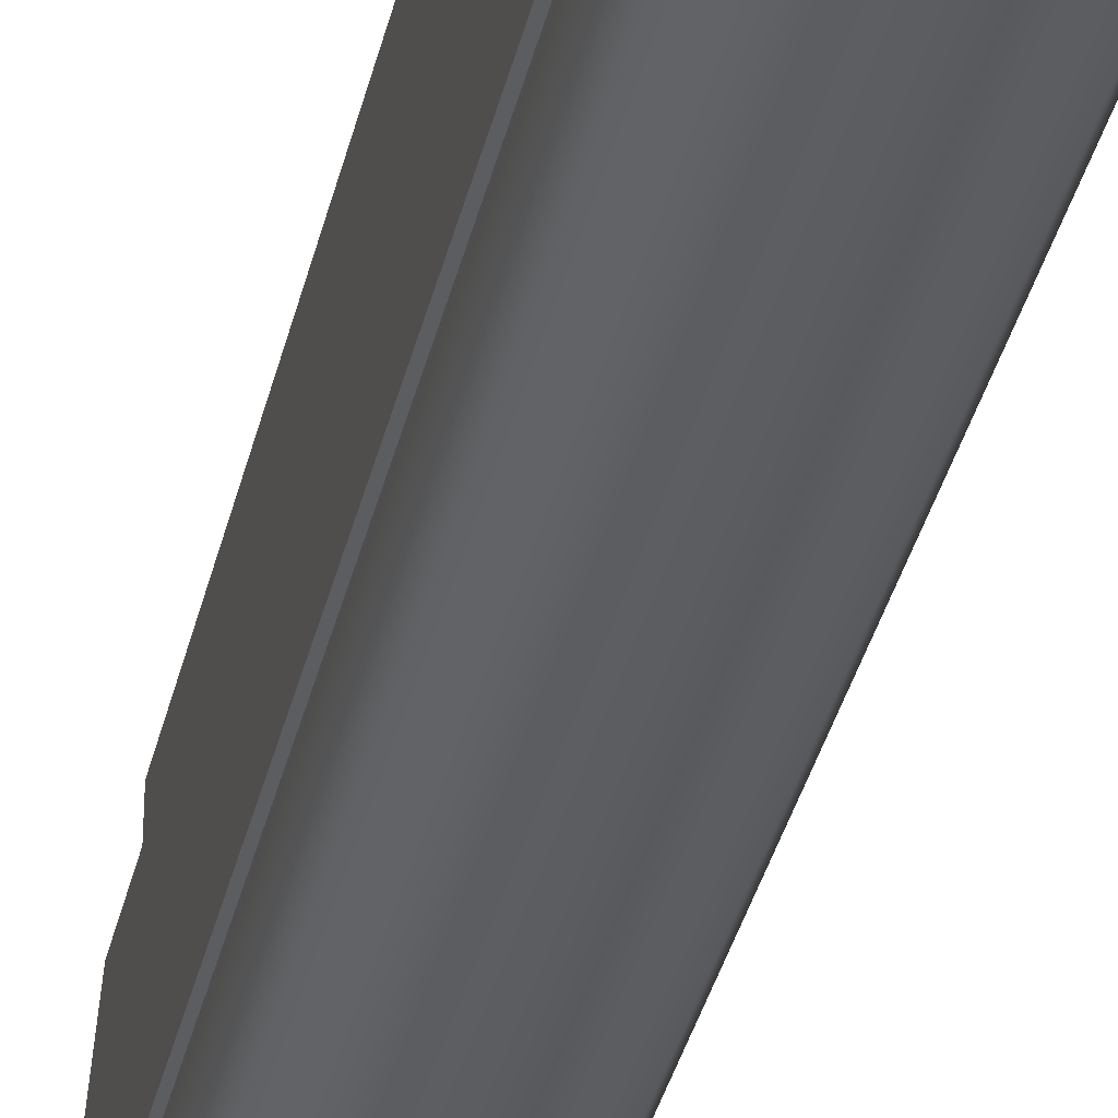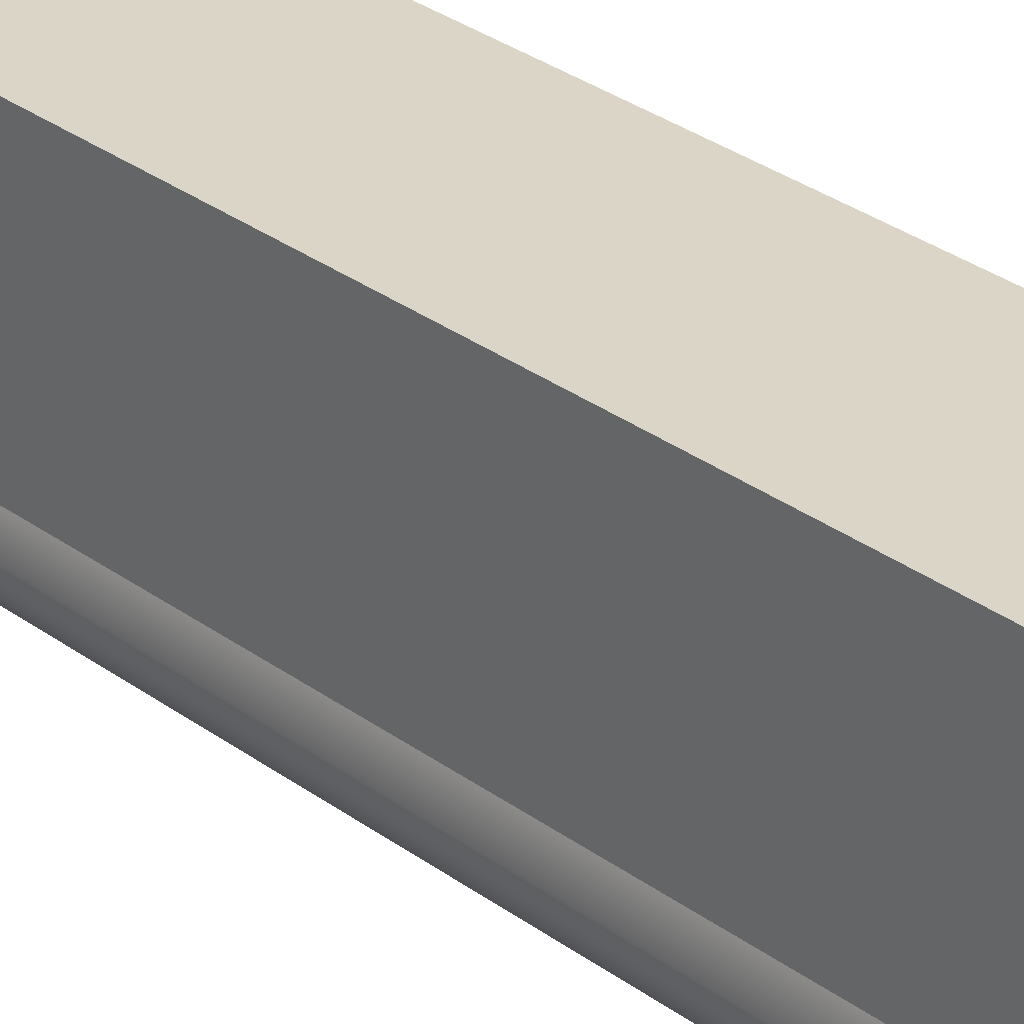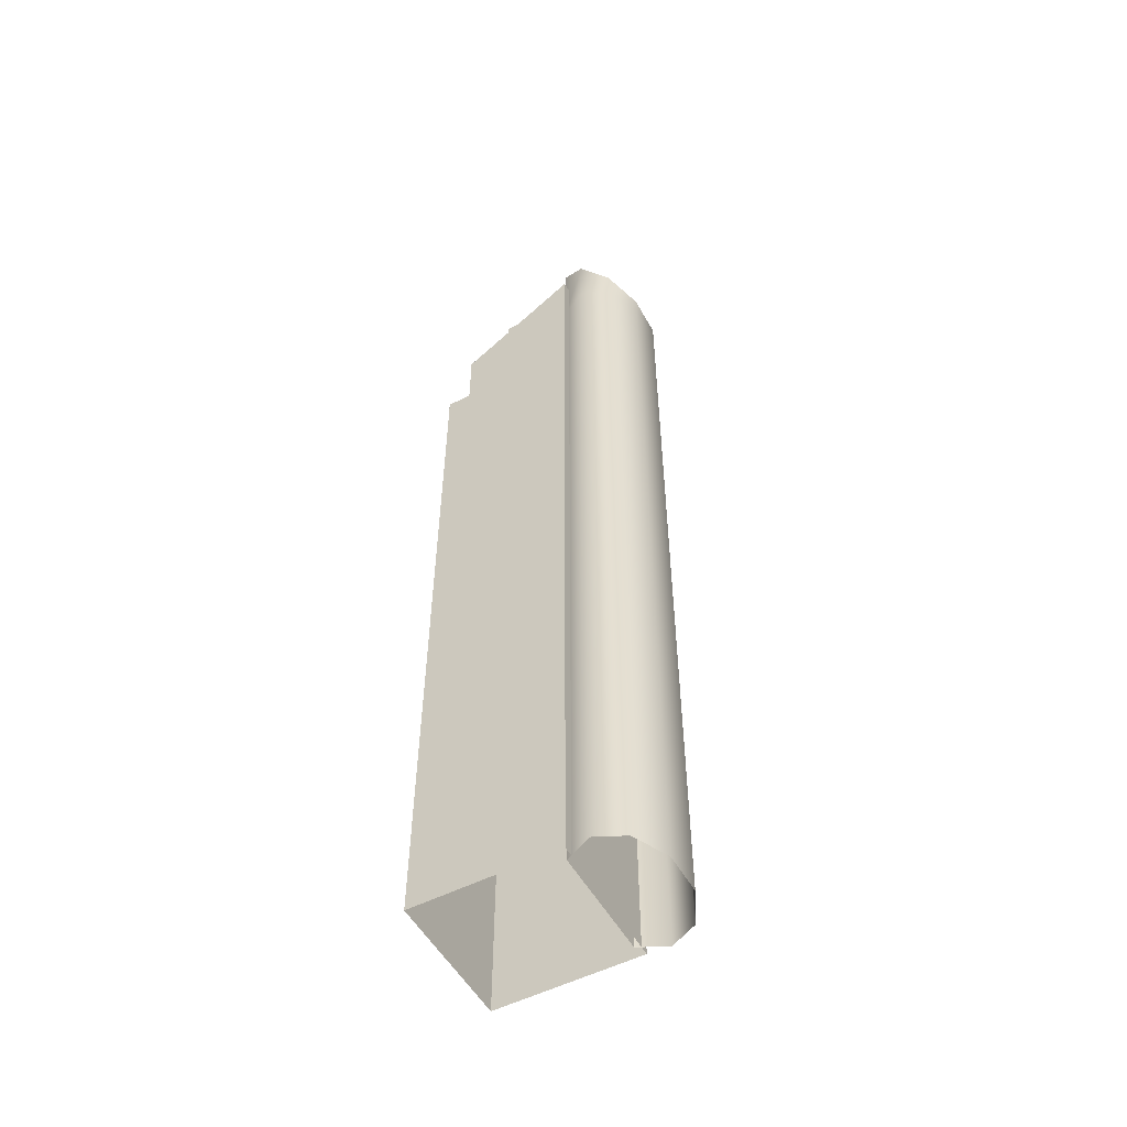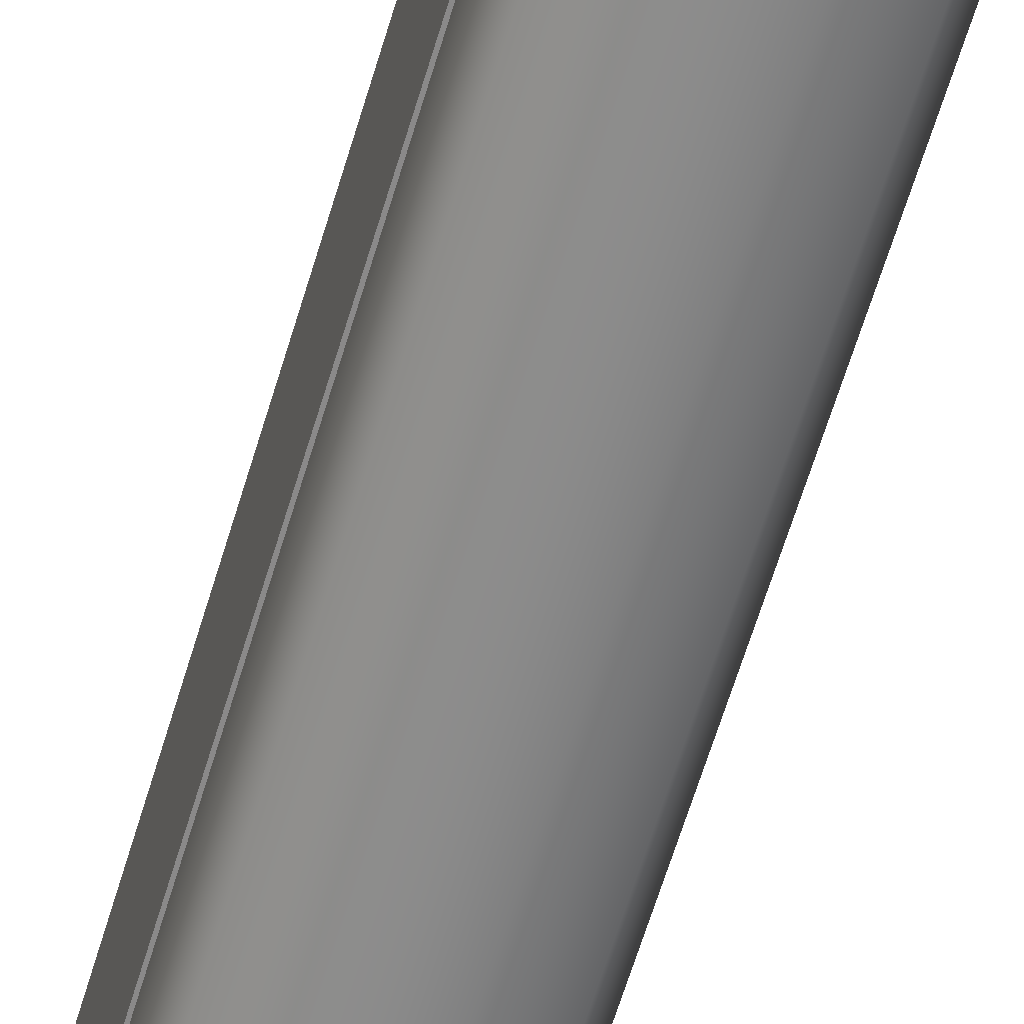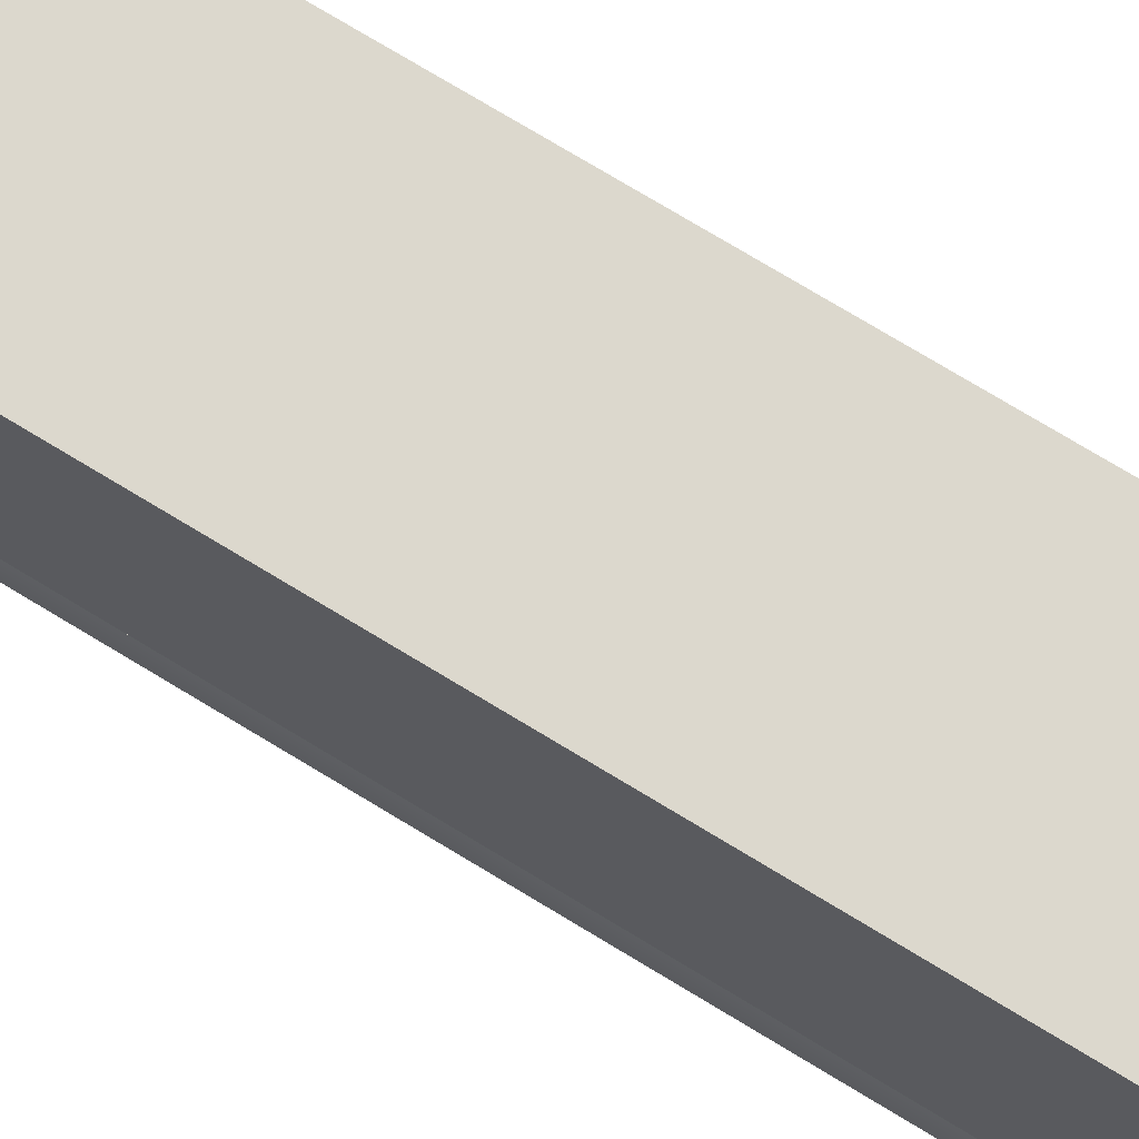
<metadata>
{"format":"obj","ext":"obj","renderer":"f3d","projection":"perspective","resolution":1024,"background":"white","views":[{"elev":-36.5,"azim":-13.0,"up":"+Z"},{"elev":29.5,"azim":137.7,"up":"+Z"},{"elev":-53.4,"azim":118.7,"up":"+Y"},{"elev":-63.3,"azim":163.3,"up":"+Z"},{"elev":72.6,"azim":121.5,"up":"+Z"}]}
</metadata>
<code>
v 6.856 75.15 10.54
v -6.784 75.15 8.054
v 6.856 75.15 8.054
v -6.784 75.15 10.54
v 5.759 81.3 -3.472
v -5.688 81.3 7.598
v -5.688 81.3 -3.472
v 5.759 81.3 7.598
v -6.784 75.15 -3.909
v 6.856 80.96 -3.909
v -6.784 80.96 -3.909
v 6.856 75.15 -3.909
v -6.784 75.15 -3.909
v -6.784 80.96 8.054
v -6.784 75.15 8.054
v -6.784 80.96 -3.909
v 6.856 75.15 8.054
v -6.784 80.96 8.054
v 6.856 80.96 8.054
v -6.784 75.15 8.054
v 6.856 75.15 -3.909
v 6.856 80.96 8.054
v 6.856 80.96 -3.909
v 6.856 75.15 8.054
v 6.856 90.11 -3.909
v -5.688 89.8 -3.463
v -6.784 90.11 -3.909
v 5.759 89.8 -3.463
v -5.688 82.13 7.608
v -6.784 81.82 8.054
v 5.759 82.13 7.608
v 6.856 81.82 8.054
v 5.759 89.8 -3.463
v -5.688 81.3 -3.472
v -5.688 89.8 -3.463
v 5.759 81.3 -3.472
v -5.688 89.8 -3.463
v -5.688 81.3 7.598
v -5.688 82.13 7.608
v -5.688 81.3 -3.472
v -5.688 82.13 7.608
v 5.759 81.3 7.598
v 5.759 82.13 7.608
v -5.688 81.3 7.598
v 5.759 82.13 7.608
v 5.759 81.3 -3.472
v 5.759 89.8 -3.463
v 5.759 81.3 7.598
v -3.335 91.14 4.581
v 3.306 91.14 -3.2
v 3.306 91.14 4.581
v -3.335 91.14 -3.2
v 4.158 81.3 5.017
v -4.188 90.26 5.017
v 4.158 90.26 5.017
v -4.188 81.3 5.017
v 4.158 81.3 -3.637
v 4.158 90.26 5.017
v 4.158 90.26 -3.637
v 4.158 81.3 5.017
v -4.188 81.3 5.017
v -4.188 90.26 -3.637
v -4.188 90.26 5.017
v -4.188 81.3 -3.637
v -4.188 91.53 5.017
v 3.306 91.53 4.581
v 4.158 91.53 5.017
v -3.335 91.53 4.581
v 3.306 91.53 -3.2
v 4.158 91.53 -3.637
v -3.335 91.53 -3.2
v -4.188 91.53 -3.637
v -3.335 91.53 4.581
v 3.306 91.14 4.581
v 3.306 91.53 4.581
v -3.335 91.14 4.581
v 3.306 91.53 4.581
v 3.306 91.14 -3.2
v 3.306 91.53 -3.2
v 3.306 91.14 4.581
v 3.306 91.53 -3.2
v -3.335 91.14 -3.2
v -3.335 91.53 -3.2
v 3.306 91.14 -3.2
v -3.335 91.53 -3.2
v -3.335 91.14 4.581
v -3.335 91.53 4.581
v -3.335 91.14 -3.2
v 6.929 3.74e-16 -6.107
v 5.606 85.65 -8.845
v 5.606 5.416e-16 -8.845
v 6.929 85.65 -6.107
v 2.141 85.65 -10.54
v 2.141 6.452e-16 -10.54
v -2.141 6.452e-16 -10.54
v -2.141 85.65 -10.54
v -5.606 5.416e-16 -8.845
v -5.606 85.65 -8.845
v -6.929 3.74e-16 -6.107
v -6.929 85.65 -6.107
v -5.606 2.064e-16 -3.37
v -6.929 85.65 -6.107
v -5.606 85.65 -3.37
v -6.929 3.74e-16 -6.107
v 5.606 2.064e-16 -3.37
v 6.929 85.65 -6.107
v 6.929 3.74e-16 -6.107
v 5.606 85.65 -3.37
v 5.606 85.65 -3.37
v -5.606 2.064e-16 -3.37
v -5.606 85.65 -3.37
v 5.606 2.064e-16 -3.37
v 6.929 91.67 -6.107
v -5.606 94.12 -3.37
v -6.929 91.67 -6.107
v 5.606 94.12 -3.37
v -5.606 89.21 -8.845
v 5.606 89.21 -8.845
v -2.141 87.69 -10.54
v 2.141 87.69 -10.54
v -6.784 90.11 -3.909
v 6.856 80.96 -3.909
v 6.856 90.11 -3.909
v -6.784 80.96 -3.909
v -6.784 81.82 8.054
v -6.784 80.96 -3.909
v -6.784 90.11 -3.909
v -6.784 80.96 8.054
v 6.856 81.82 8.054
v -6.784 80.96 8.054
v -6.784 81.82 8.054
v 6.856 80.96 8.054
v 6.856 80.96 -3.909
v 6.856 81.82 8.054
v 6.856 90.11 -3.909
v 6.856 80.96 8.054
v 5.606 89.21 -8.845
v 6.929 85.65 -6.107
v 6.929 91.67 -6.107
v 5.606 85.65 -8.845
v 2.141 87.69 -10.54
v 5.606 85.65 -8.845
v 5.606 89.21 -8.845
v 2.141 85.65 -10.54
v -2.141 87.69 -10.54
v -2.141 85.65 -10.54
v -5.606 85.65 -8.845
v -5.606 89.21 -8.845
v -6.929 85.65 -6.107
v -5.606 89.21 -8.845
v -6.929 91.67 -6.107
v -5.606 85.65 -8.845
v -5.606 85.65 -3.37
v -6.929 91.67 -6.107
v -5.606 94.12 -3.37
v -6.929 85.65 -6.107
v 6.929 91.67 -6.107
v 5.606 85.65 -3.37
v 5.606 94.12 -3.37
v 6.929 85.65 -6.107
v 5.606 94.12 -3.37
v -5.606 85.65 -3.37
v -5.606 94.12 -3.37
v 5.606 85.65 -3.37
v 4.158 91.53 5.017
v -4.188 90.26 5.017
v -4.188 91.53 5.017
v 4.158 90.26 5.017
v 4.158 91.53 -3.637
v 4.158 90.26 5.017
v 4.158 91.53 5.017
v 4.158 90.26 -3.637
v -4.188 91.53 5.017
v -4.188 90.26 -3.637
v -4.188 91.53 -3.637
v -4.188 90.26 5.017
v 6.856 75.15 10.54
v -6.784 4.133 10.54
v -6.784 75.15 10.54
v 6.856 4.133 10.54
v 6.856 75.15 8.054
v 6.856 4.133 10.54
v 6.856 75.15 10.54
v 6.856 4.133 8.054
v 6.856 75.15 -3.909
v 6.856 4.133 -3.909
v -6.784 75.15 -3.909
v 6.856 4.133 -3.909
v 6.856 75.15 -3.909
v -6.784 4.133 -3.909
v -6.784 75.15 8.054
v -6.784 4.133 -3.909
v -6.784 75.15 -3.909
v -6.784 4.133 8.054
v -6.784 75.15 10.54
v -6.784 4.133 10.54
v 6.856 -6.452e-16 10.54
v -6.784 4.133 10.54
v 6.856 4.133 10.54
v -6.784 -6.452e-16 10.54
v 6.856 -4.932e-16 8.054
v 6.856 4.133 10.54
v 6.856 4.133 8.054
v 6.856 -6.452e-16 10.54
v 6.856 2.394e-16 -3.909
v 6.856 4.133 -3.909
v -6.784 2.394e-16 -3.909
v 6.856 4.133 -3.909
v -6.784 4.133 -3.909
v 6.856 2.394e-16 -3.909
v -6.784 -4.932e-16 8.054
v -6.784 4.133 -3.909
v -6.784 4.133 8.054
v -6.784 2.394e-16 -3.909
v -6.784 -6.452e-16 10.54
v -6.784 4.133 10.54
v 1.312 92.32 -0.00318
v 3.086 92.32 -2.232
v 3.086 92.32 -0.00318
v 1.312 92.32 -2.232
v 1.312 91.06 -0.00318
v 3.086 92.32 -0.00318
v 3.086 91.06 -0.00318
v 1.312 92.32 -0.00318
v 3.086 91.06 -0.00318
v 3.086 92.32 -2.232
v 3.086 91.06 -2.232
v 3.086 92.32 -0.00318
v 3.086 91.06 -2.232
v 1.312 92.32 -2.232
v 1.312 91.06 -2.232
v 3.086 92.32 -2.232
v 1.312 91.06 -2.232
v 1.312 92.32 -0.00318
v 1.312 91.06 -0.00318
v 1.312 92.32 -2.232
v 1.274 91.06 -1.175
v 1.598 91.06 -0.6067
v 1.598 91.06 -1.175
v 1.274 91.06 -0.6067
v 1.274 92.15 -1.175
v 1.598 92.15 -0.6067
v 1.274 92.15 -0.6067
v 1.598 92.15 -1.175
v 1.274 91.06 -1.175
v 1.274 92.15 -0.6067
v 1.274 91.06 -0.6067
v 1.274 92.15 -1.175
v 1.274 91.06 -0.6067
v 1.598 92.15 -0.6067
v 1.598 91.06 -0.6067
v 1.274 92.15 -0.6067
v 1.598 91.06 -1.175
v 1.274 92.15 -1.175
v 1.274 91.06 -1.175
v 1.598 92.15 -1.175
v 1.274 91.06 -1.748
v 1.598 91.06 -1.18
v 1.598 91.06 -1.748
v 1.274 91.06 -1.18
v 1.274 92.15 -1.748
v 1.598 92.15 -1.18
v 1.274 92.15 -1.18
v 1.598 92.15 -1.748
v 1.274 91.06 -1.748
v 1.274 92.15 -1.18
v 1.274 91.06 -1.18
v 1.274 92.15 -1.748
v 1.274 91.06 -1.18
v 1.598 92.15 -1.18
v 1.598 91.06 -1.18
v 1.274 92.15 -1.18
v 1.598 91.06 -1.748
v 1.274 92.15 -1.748
v 1.274 91.06 -1.748
v 1.598 92.15 -1.748
v -1.768 91.89 1.44
v -2.584 91.89 0.7099
v -0.8776 91.89 0.7099
v -2.584 91.89 1.44
v -0.8776 91.89 1.44
v -1.768 91.05 1.44
v -2.584 91.89 1.44
v -1.768 91.89 1.44
v -2.584 91.05 1.44
v -0.8776 91.05 1.44
v -0.8776 91.89 1.44
v -0.8776 91.05 1.44
v -0.8776 91.89 0.7099
v -0.8776 91.05 0.7099
v -0.8776 91.89 1.44
v -2.584 91.05 0.7099
v -2.584 91.89 1.44
v -2.584 91.05 1.44
v -2.584 91.89 0.7099
v -2.584 91.05 0.7099
v -0.8776 91.89 0.7099
v -2.584 91.89 0.7099
v -0.8776 91.05 0.7099
v -1.768 91.89 3.283
v -2.584 91.89 2.552
v -0.8776 91.89 2.552
v -2.584 91.89 3.283
v -0.8776 91.89 3.283
v -1.768 91.05 3.283
v -2.584 91.89 3.283
v -1.768 91.89 3.283
v -2.584 91.05 3.283
v -0.8776 91.05 3.283
v -0.8776 91.89 3.283
v -0.8776 91.05 3.283
v -0.8776 91.89 2.552
v -0.8776 91.05 2.552
v -0.8776 91.89 3.283
v -2.584 91.05 2.552
v -2.584 91.89 3.283
v -2.584 91.05 3.283
v -2.584 91.89 2.552
v -2.584 91.05 2.552
v -0.8776 91.89 2.552
v -2.584 91.89 2.552
v -0.8776 91.05 2.552
v -3.833 82.06 6.207
v -4.648 82.06 5.476
v -2.942 82.06 5.476
v -4.648 82.06 6.207
v -2.942 82.06 6.207
v -3.833 81.22 6.207
v -4.648 82.06 6.207
v -3.833 82.06 6.207
v -4.648 81.22 6.207
v -2.942 81.22 6.207
v -2.942 82.06 6.207
v -2.942 81.22 6.207
v -2.942 82.06 5.476
v -2.942 81.22 5.476
v -2.942 82.06 6.207
v -4.648 81.22 5.476
v -4.648 82.06 6.207
v -4.648 81.22 6.207
v -4.648 82.06 5.476
v -4.648 81.22 5.476
v -2.942 82.06 5.476
v -4.648 82.06 5.476
v -2.942 81.22 5.476
v 0.05889 82.06 6.207
v -0.7568 82.06 5.476
v 0.9494 82.06 5.476
v -0.7568 82.06 6.207
v 0.9494 82.06 6.207
v 0.05889 81.22 6.207
v -0.7568 82.06 6.207
v 0.05889 82.06 6.207
v -0.7568 81.22 6.207
v 0.9494 81.22 6.207
v 0.9494 82.06 6.207
v 0.9494 81.22 6.207
v 0.9494 82.06 5.476
v 0.9494 81.22 5.476
v 0.9494 82.06 6.207
v -0.7568 81.22 5.476
v -0.7568 82.06 6.207
v -0.7568 81.22 6.207
v -0.7568 82.06 5.476
v -0.7568 81.22 5.476
v 0.9494 82.06 5.476
v -0.7568 82.06 5.476
v 0.9494 81.22 5.476
v 3.95 82.06 6.207
v 3.135 82.06 5.476
v 4.841 82.06 5.476
v 3.135 82.06 6.207
v 4.841 82.06 6.207
v 3.95 81.22 6.207
v 3.135 82.06 6.207
v 3.95 82.06 6.207
v 3.135 81.22 6.207
v 4.841 81.22 6.207
v 4.841 82.06 6.207
v 4.841 81.22 6.207
v 4.841 82.06 5.476
v 4.841 81.22 5.476
v 4.841 82.06 6.207
v 3.135 81.22 5.476
v 3.135 82.06 6.207
v 3.135 81.22 6.207
v 3.135 82.06 5.476
v 3.135 81.22 5.476
v 4.841 82.06 5.476
v 3.135 82.06 5.476
v 4.841 81.22 5.476
g Skyscraper_16
f 3 2 1
f 4 1 2
f 7 6 5
f 8 5 6
f 11 10 9
f 12 9 10
f 15 14 13
f 16 13 14
f 19 18 17
f 20 17 18
f 23 22 21
f 24 21 22
f 27 26 25
f 28 25 26
f 26 27 29
f 30 29 27
f 29 30 31
f 32 31 30
f 25 28 32
f 31 32 28
f 35 34 33
f 36 33 34
f 39 38 37
f 40 37 38
f 43 42 41
f 44 41 42
f 47 46 45
f 48 45 46
f 51 50 49
f 52 49 50
f 55 54 53
f 56 53 54
f 59 58 57
f 60 57 58
f 63 62 61
f 64 61 62
f 67 66 65
f 68 65 66
f 66 67 69
f 70 69 67
f 69 70 71
f 72 71 70
f 65 68 72
f 71 72 68
f 75 74 73
f 76 73 74
f 79 78 77
f 80 77 78
f 83 82 81
f 84 81 82
f 87 86 85
f 88 85 86
f 91 90 89
f 92 89 90
f 90 91 93
f 94 93 91
f 94 95 93
f 96 93 95
f 95 97 96
f 98 96 97
f 97 99 98
f 100 98 99
f 103 102 101
f 104 101 102
f 107 106 105
f 108 105 106
f 111 110 109
f 112 109 110
f 115 114 113
f 116 113 114
f 115 113 117
f 118 117 113
f 117 118 119
f 120 119 118
f 123 122 121
f 124 121 122
f 127 126 125
f 128 125 126
f 131 130 129
f 132 129 130
f 135 134 133
f 136 133 134
f 139 138 137
f 140 137 138
f 143 142 141
f 144 141 142
f 141 144 145
f 146 145 144
f 146 147 145
f 148 145 147
f 151 150 149
f 152 149 150
f 155 154 153
f 156 153 154
f 159 158 157
f 160 157 158
f 163 162 161
f 164 161 162
f 167 166 165
f 168 165 166
f 171 170 169
f 172 169 170
f 175 174 173
f 176 173 174
f 179 178 177
f 180 177 178
f 183 182 181
f 184 181 182
f 181 184 185
f 186 185 184
f 189 188 187
f 190 187 188
f 193 192 191
f 194 191 192
f 191 194 195
f 196 195 194
f 199 198 197
f 200 197 198
f 203 202 201
f 204 201 202
f 201 205 203
f 206 203 205
f 209 208 207
f 210 207 208
f 213 212 211
f 214 211 212
f 211 215 213
f 216 213 215
f 219 218 217
f 220 217 218
f 223 222 221
f 224 221 222
f 227 226 225
f 228 225 226
f 231 230 229
f 232 229 230
f 235 234 233
f 236 233 234
f 239 238 237
f 240 237 238
f 243 242 241
f 244 241 242
f 247 246 245
f 248 245 246
f 251 250 249
f 252 249 250
f 255 254 253
f 256 253 254
f 259 258 257
f 260 257 258
f 263 262 261
f 264 261 262
f 267 266 265
f 268 265 266
f 271 270 269
f 272 269 270
f 275 274 273
f 276 273 274
f 279 278 277
f 280 277 278
f 281 279 277
f 284 283 282
f 285 282 283
f 282 286 284
f 287 284 286
f 290 289 288
f 291 288 289
f 294 293 292
f 295 292 293
f 298 297 296
f 299 296 297
f 302 301 300
f 303 300 301
f 304 302 300
f 307 306 305
f 308 305 306
f 305 309 307
f 310 307 309
f 313 312 311
f 314 311 312
f 317 316 315
f 318 315 316
f 321 320 319
f 322 319 320
f 325 324 323
f 326 323 324
f 327 325 323
f 330 329 328
f 331 328 329
f 328 332 330
f 333 330 332
f 336 335 334
f 337 334 335
f 340 339 338
f 341 338 339
f 344 343 342
f 345 342 343
f 348 347 346
f 349 346 347
f 350 348 346
f 353 352 351
f 354 351 352
f 351 355 353
f 356 353 355
f 359 358 357
f 360 357 358
f 363 362 361
f 364 361 362
f 367 366 365
f 368 365 366
f 371 370 369
f 372 369 370
f 373 371 369
f 376 375 374
f 377 374 375
f 374 378 376
f 379 376 378
f 382 381 380
f 383 380 381
f 386 385 384
f 387 384 385
f 390 389 388
f 391 388 389

</code>
